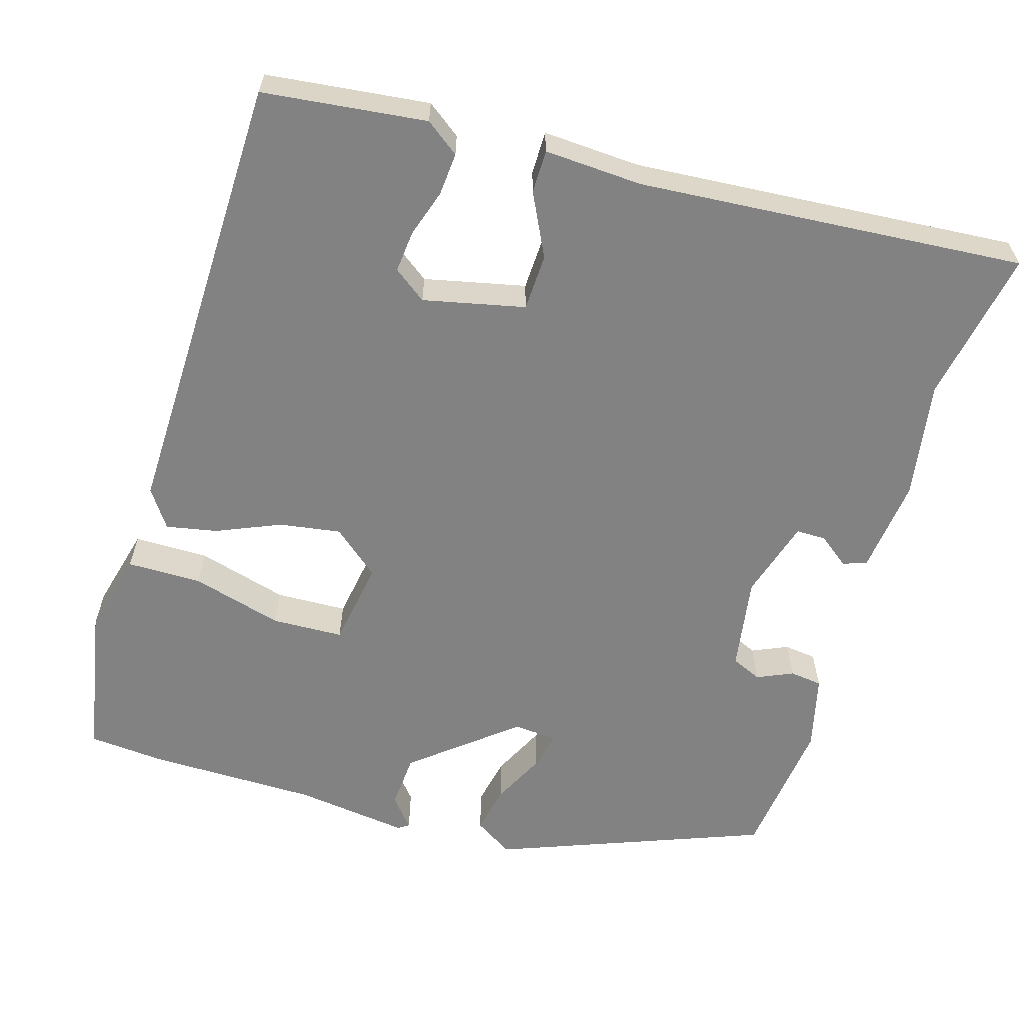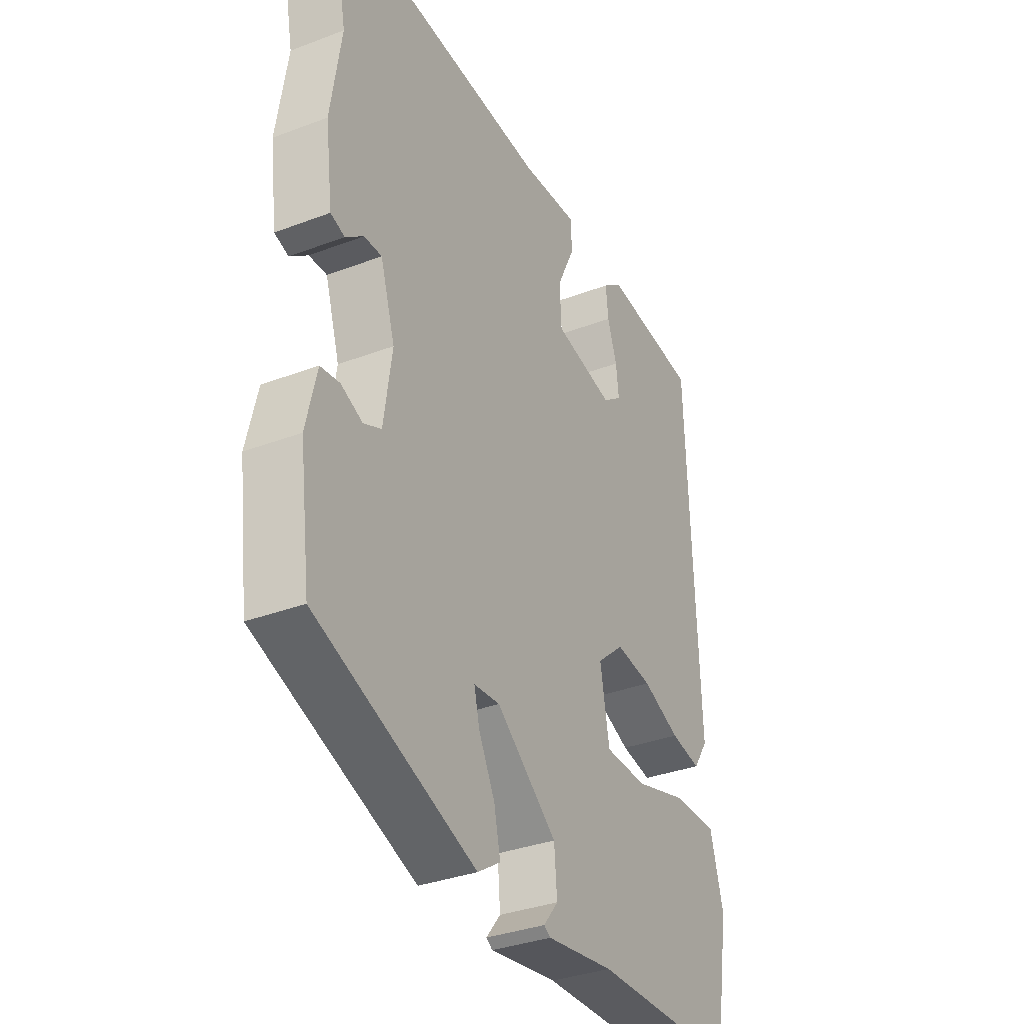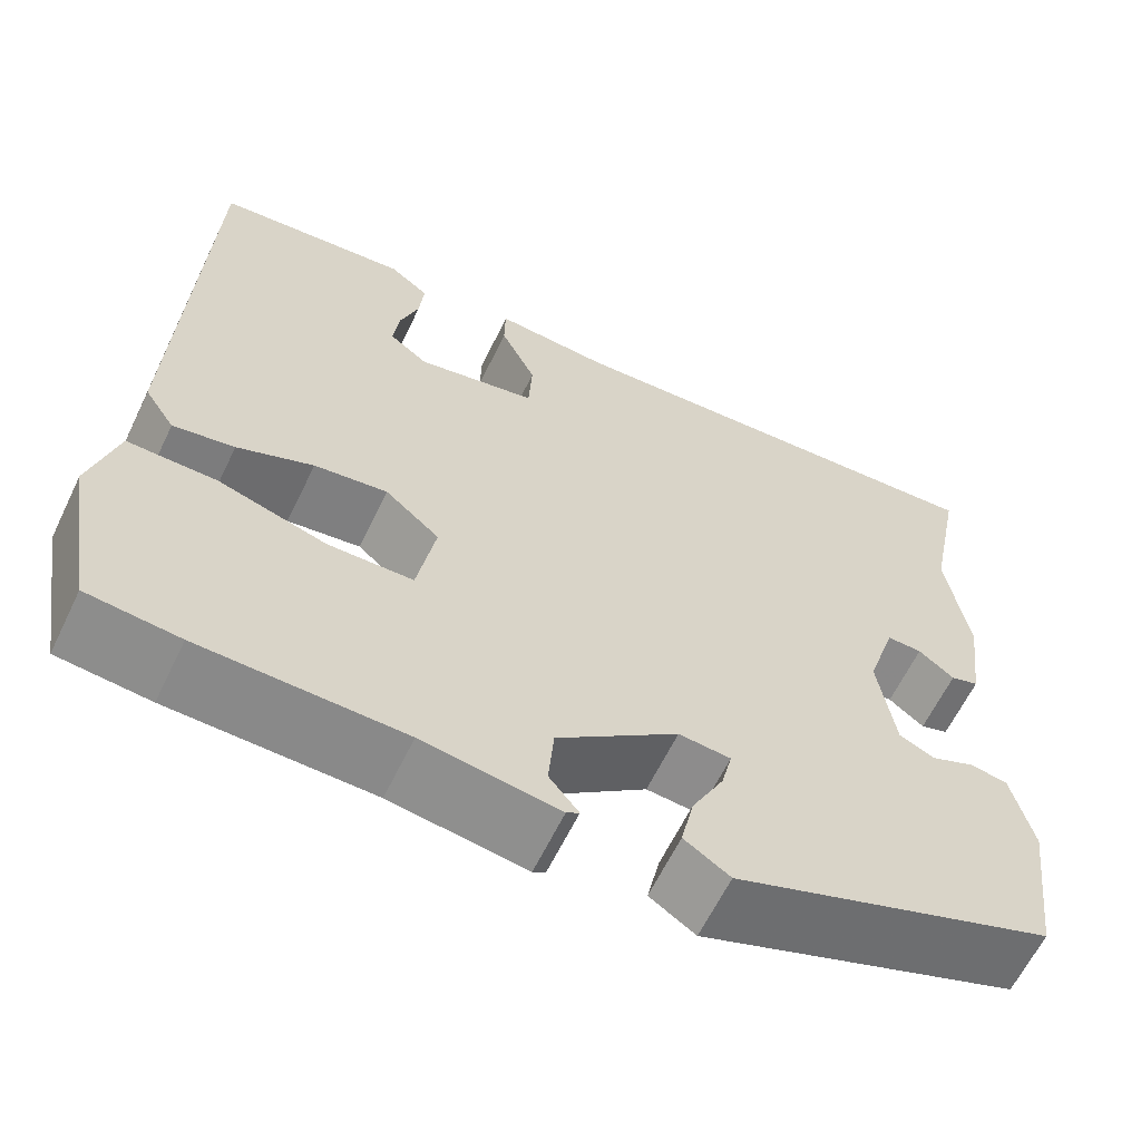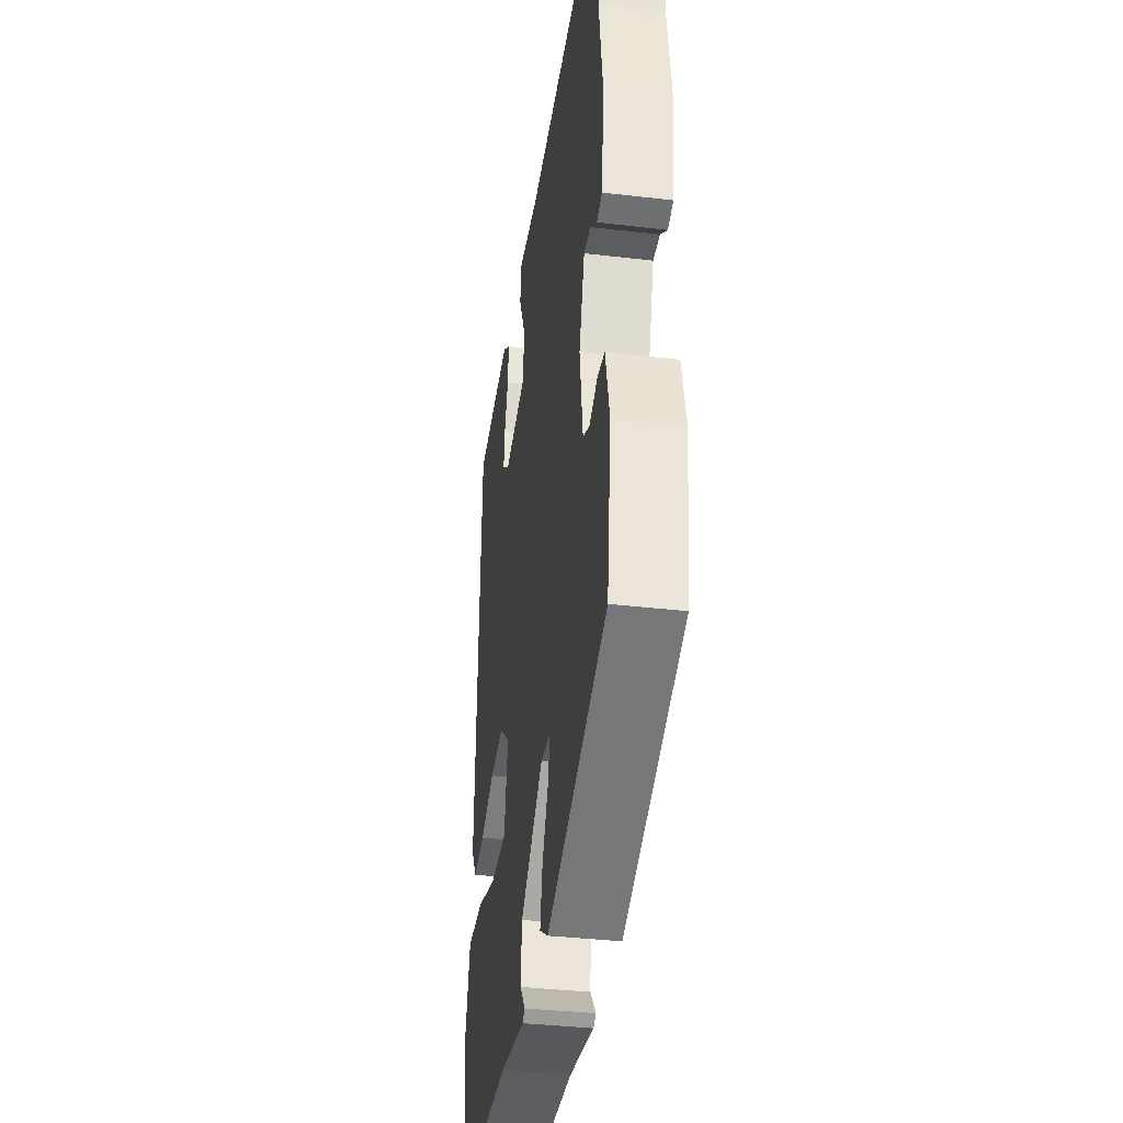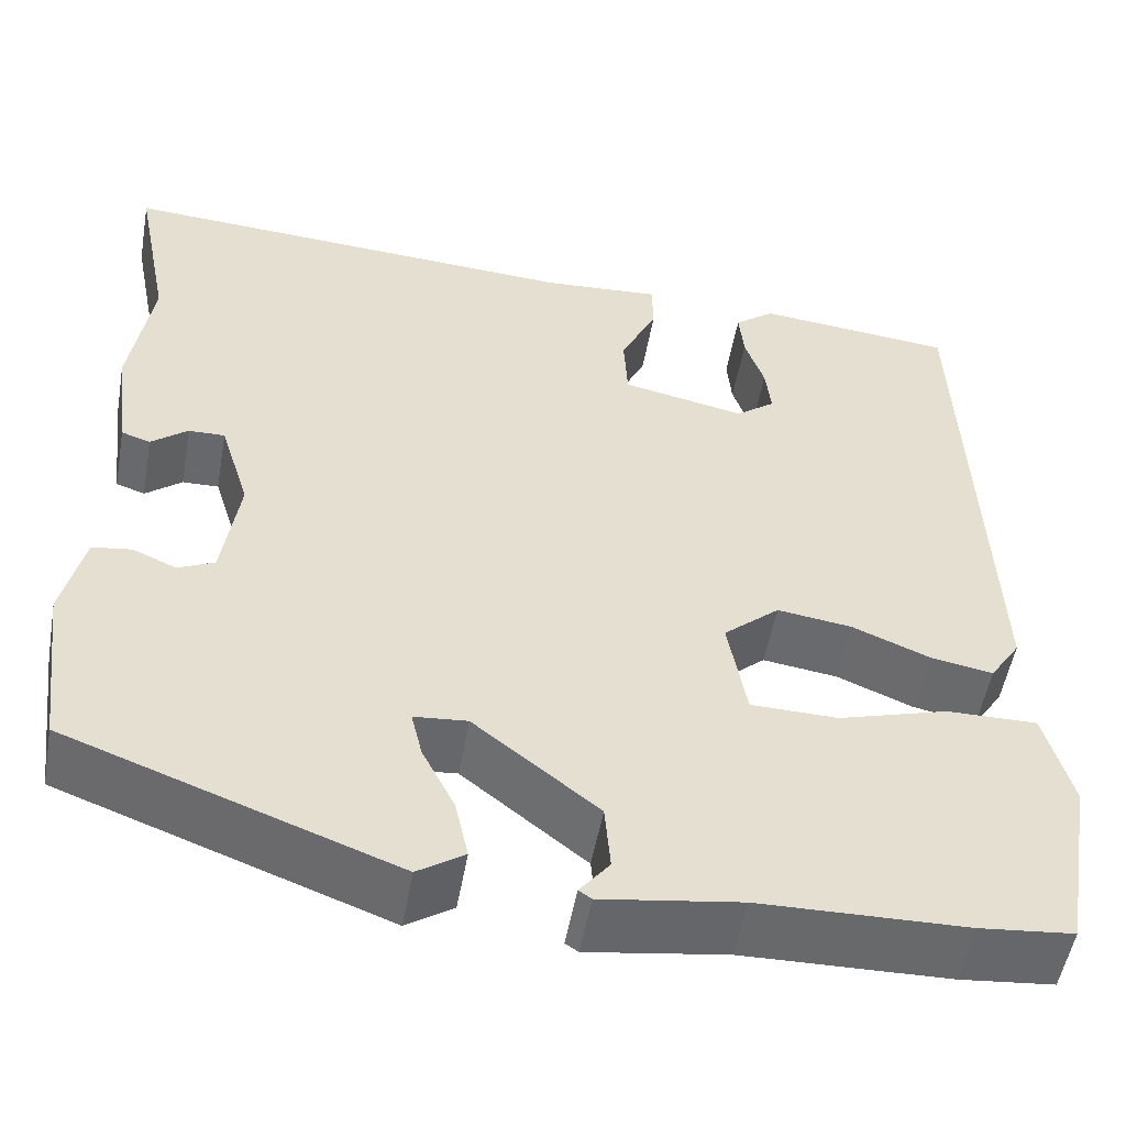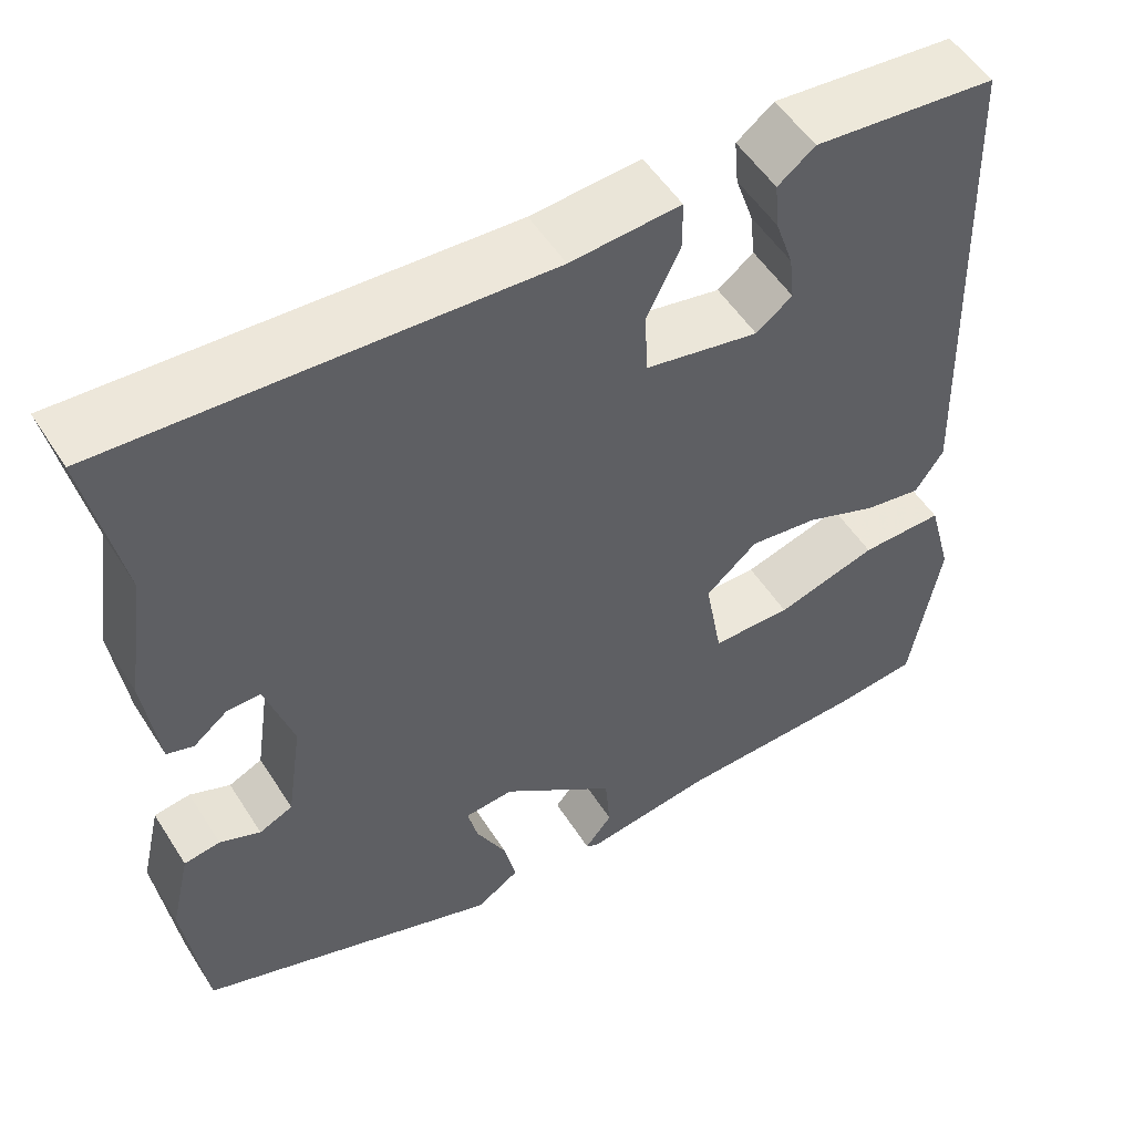
<metadata>
{"format":"obj","ext":"obj","renderer":"f3d","projection":"perspective","resolution":1024,"background":"white","views":[{"elev":-60.7,"azim":-15.8,"up":"+Y"},{"elev":-34.3,"azim":117.1,"up":"+Z"},{"elev":-62.8,"azim":-25.8,"up":"+Z"},{"elev":-36.9,"azim":81.4,"up":"+Z"},{"elev":-52.7,"azim":169.9,"up":"+Z"},{"elev":53.2,"azim":148.2,"up":"+Z"}]}
</metadata>
<code>
v -0.48 0.07 0.519
v -0.268 0.07 0.54
v -0.225 0.07 0.507
v -0.23 0.07 0.452
v -0.251 0.07 0.39
v -0.257 0.07 0.336
v -0.215 0.07 0.304
v -0.083 0.07 0.331
v -0.079 0.07 0.404
v -0.118 0.07 0.486
v -0.117 0.07 0.542
v 0.01 0.07 0.533
v 0.512 0.07 0.563
v 0.473 0.07 0.365
v 0.496 0.07 0.212
v 0.48 0.07 0.088
v 0.449 0.07 0.078
v 0.41 0.07 0.109
v 0.371 0.07 0.11
v 0.339 0.07 0.007
v 0.357 0.07 -0.116
v 0.396 0.07 -0.134
v 0.443 0.07 -0.114
v 0.485 0.07 -0.12
v 0.508 0.07 -0.219
v 0.484 0.07 -0.404
v 0.134 0.07 -0.532
v 0.084 0.07 -0.499
v 0.098 0.07 -0.435
v 0.133 0.07 -0.366
v 0.145 0.07 -0.316
v 0.088 0.07 -0.311
v -0.045 0.07 -0.416
v -0.051 0.07 -0.488
v -0.019 0.07 -0.528
v -0.033 0.07 -0.537
v -0.181 0.07 -0.515
v -0.401 0.07 -0.51
v -0.501 0.07 -0.5
v -0.535 0.07 -0.3
v -0.506 0.07 -0.193
v -0.409 0.07 -0.194
v -0.291 0.07 -0.229
v -0.198 0.07 -0.227
v -0.178 0.07 -0.115
v -0.238 0.07 -0.063
v -0.318 0.07 -0.074
v -0.401 0.07 -0.108
v -0.468 0.07 -0.12
v -0.501 0.07 -0.07
v -0.48 0 0.519
v -0.268 0 0.54
v -0.225 0 0.507
v -0.23 0 0.452
v -0.251 0 0.39
v -0.257 0 0.336
v -0.215 0 0.304
v -0.083 0 0.331
v -0.079 0 0.404
v -0.118 0 0.486
v -0.117 0 0.542
v 0.01 0 0.533
v 0.512 0 0.563
v 0.473 0 0.365
v 0.496 0 0.212
v 0.48 0 0.088
v 0.449 0 0.078
v 0.41 0 0.109
v 0.371 0 0.11
v 0.339 0 0.007
v 0.357 0 -0.116
v 0.396 0 -0.134
v 0.443 0 -0.114
v 0.485 0 -0.12
v 0.508 0 -0.219
v 0.484 0 -0.404
v 0.134 0 -0.532
v 0.084 0 -0.499
v 0.098 0 -0.435
v 0.133 0 -0.366
v 0.145 0 -0.316
v 0.088 0 -0.311
v -0.045 0 -0.416
v -0.051 0 -0.488
v -0.019 0 -0.528
v -0.033 0 -0.537
v -0.181 0 -0.515
v -0.401 0 -0.51
v -0.501 0 -0.5
v -0.535 0 -0.3
v -0.506 0 -0.193
v -0.409 0 -0.194
v -0.291 0 -0.229
v -0.198 0 -0.227
v -0.178 0 -0.115
v -0.238 0 -0.063
v -0.318 0 -0.074
v -0.401 0 -0.108
v -0.468 0 -0.12
v -0.501 0 -0.07
f 47 48 49 50
f 46 47 50 1
f 45 46 1
f 40 41 42 43
f 40 43 44
f 37 38 39 40
f 37 40 44
f 34 35 36 37
f 33 34 37 44
f 32 33 44 45
f 27 28 29 30
f 27 30 31
f 26 27 31
f 25 26 31
f 22 23 24 25
f 21 22 25 31
f 20 21 31 32
f 15 16 17 18
f 14 15 18 19
f 12 13 14 19
f 9 10 11 12
f 8 9 12 19
f 7 8 19 20
f 2 3 4 5
f 2 5 6
f 1 2 6
f 45 1 6
f 7 20 32 45
f 6 7 45
f 100 99 98 97
f 51 100 97 96
f 51 96 95
f 93 92 91 90
f 94 93 90
f 90 89 88 87
f 94 90 87
f 87 86 85 84
f 94 87 84 83
f 95 94 83 82
f 80 79 78 77
f 81 80 77
f 81 77 76
f 81 76 75
f 75 74 73 72
f 81 75 72 71
f 82 81 71 70
f 68 67 66 65
f 69 68 65 64
f 69 64 63 62
f 62 61 60 59
f 69 62 59 58
f 70 69 58 57
f 55 54 53 52
f 56 55 52
f 56 52 51
f 56 51 95
f 95 82 70 57
f 95 57 56
f 1 51 52 2
f 2 52 53 3
f 3 53 54 4
f 4 54 55 5
f 5 55 56 6
f 6 56 57 7
f 7 57 58 8
f 8 58 59 9
f 9 59 60 10
f 10 60 61 11
f 11 61 62 12
f 12 62 63 13
f 13 63 64 14
f 14 64 65 15
f 15 65 66 16
f 16 66 67 17
f 17 67 68 18
f 18 68 69 19
f 19 69 70 20
f 20 70 71 21
f 21 71 72 22
f 22 72 73 23
f 23 73 74 24
f 24 74 75 25
f 25 75 76 26
f 26 76 77 27
f 27 77 78 28
f 28 78 79 29
f 29 79 80 30
f 30 80 81 31
f 31 81 82 32
f 32 82 83 33
f 33 83 84 34
f 34 84 85 35
f 35 85 86 36
f 36 86 87 37
f 37 87 88 38
f 38 88 89 39
f 39 89 90 40
f 40 90 91 41
f 41 91 92 42
f 42 92 93 43
f 43 93 94 44
f 44 94 95 45
f 45 95 96 46
f 46 96 97 47
f 47 97 98 48
f 48 98 99 49
f 49 99 100 50
f 50 100 51 1

</code>
